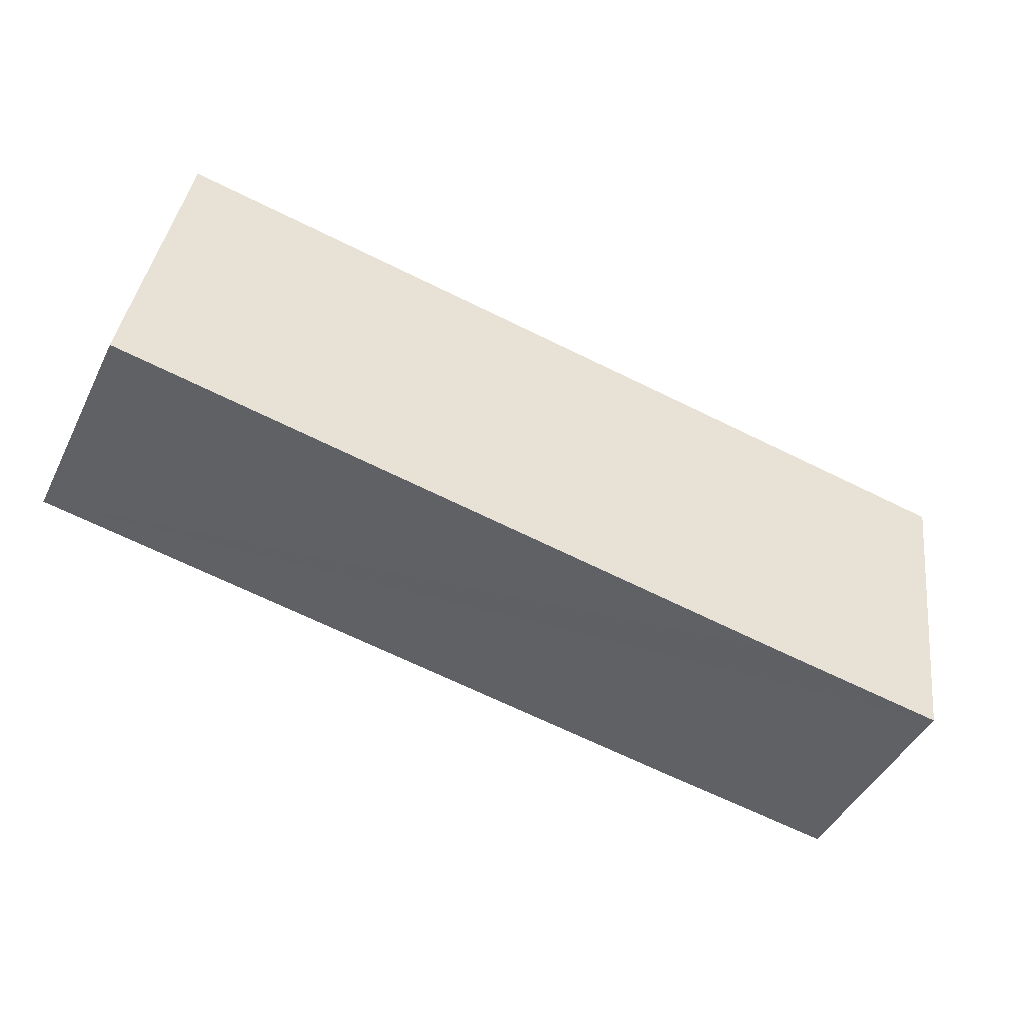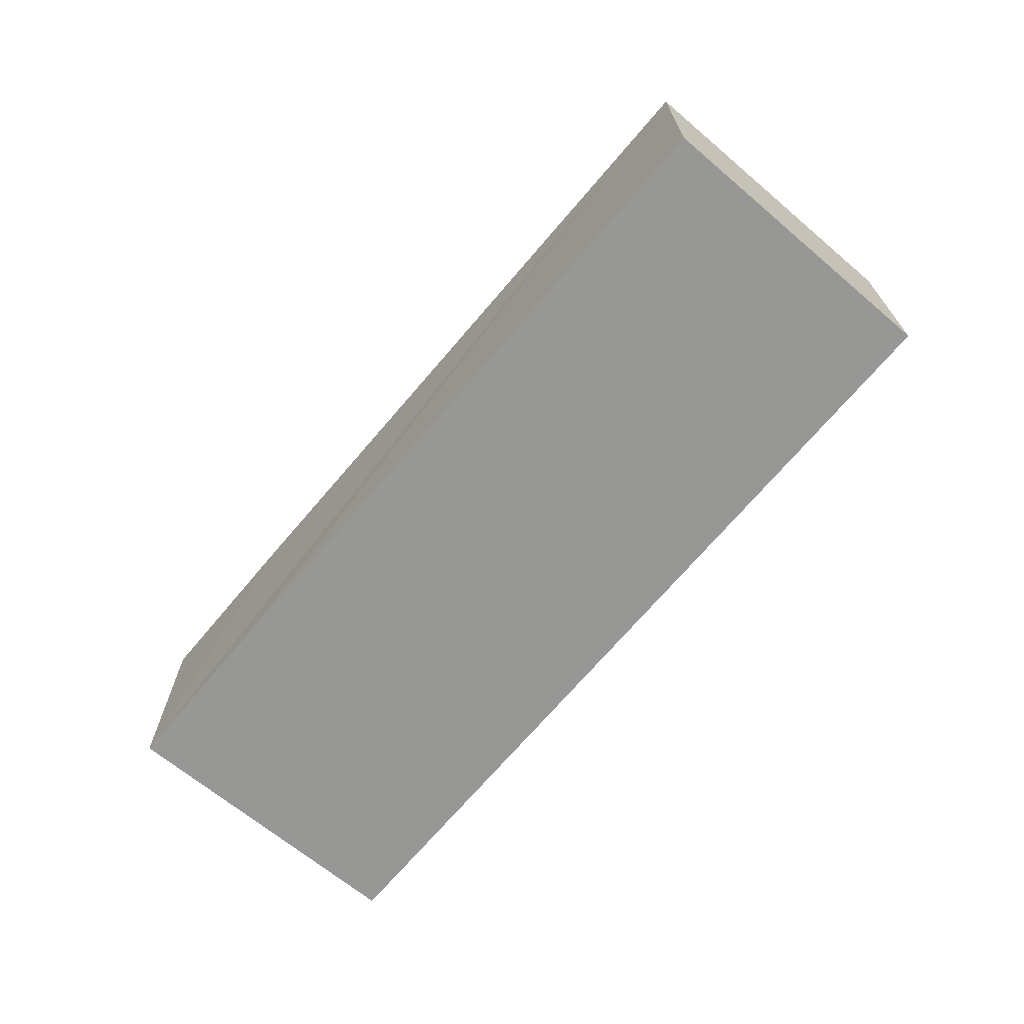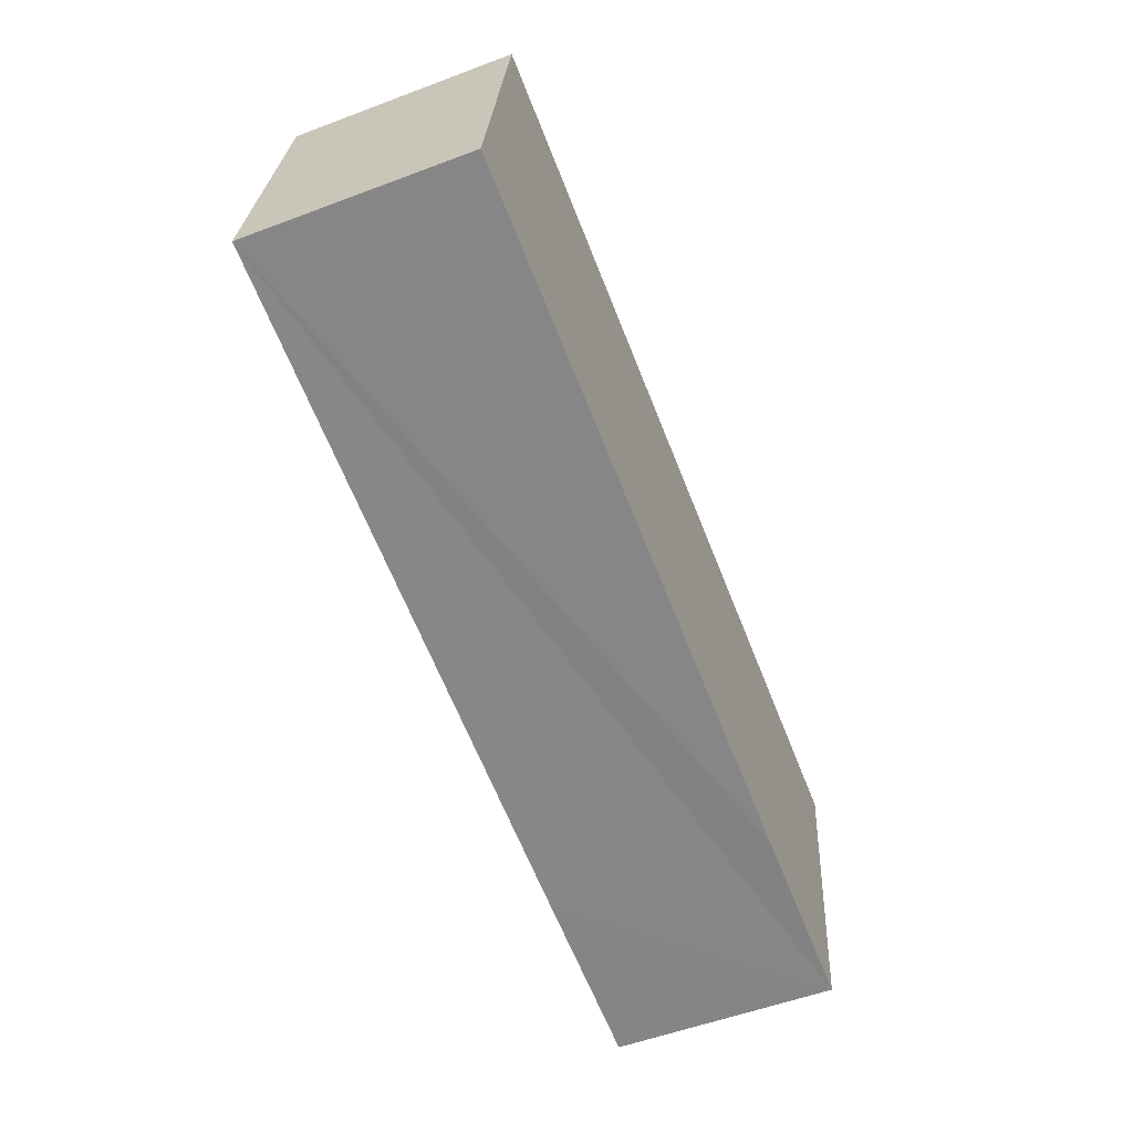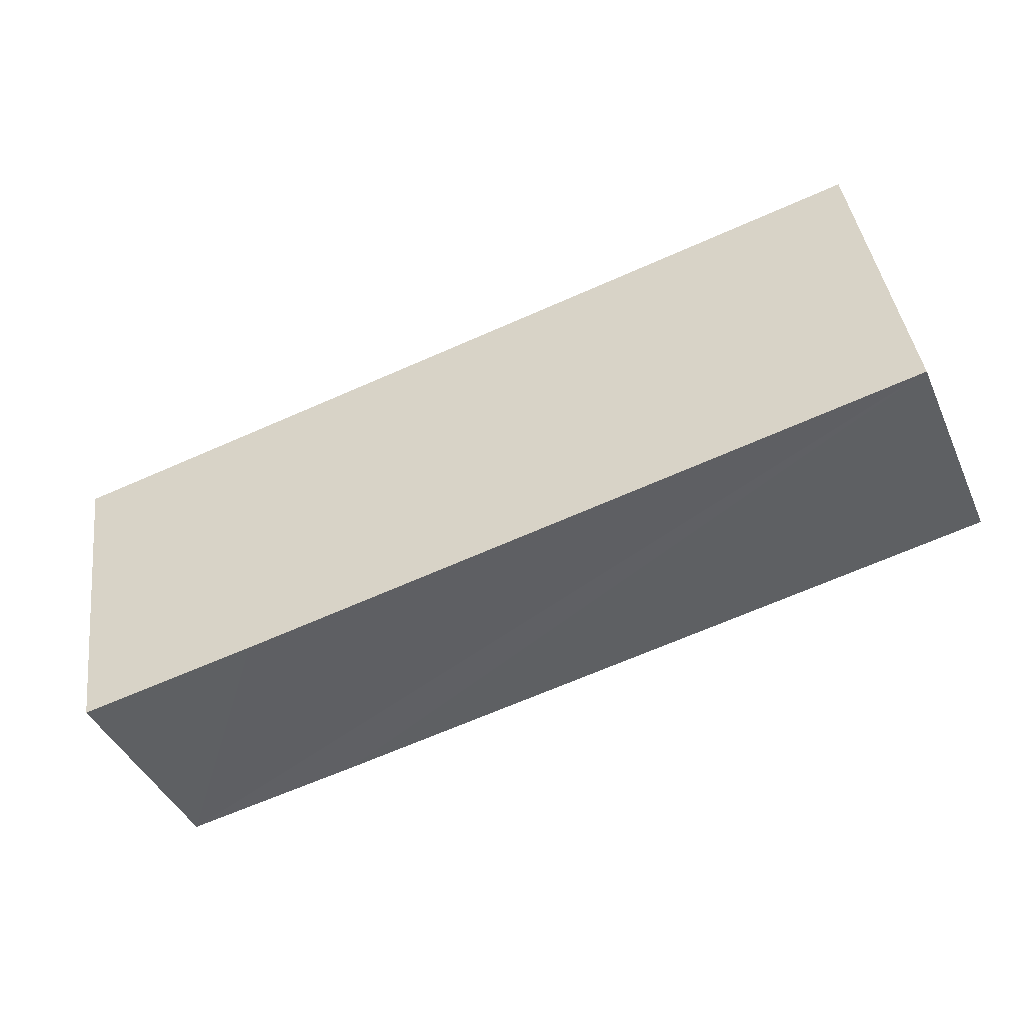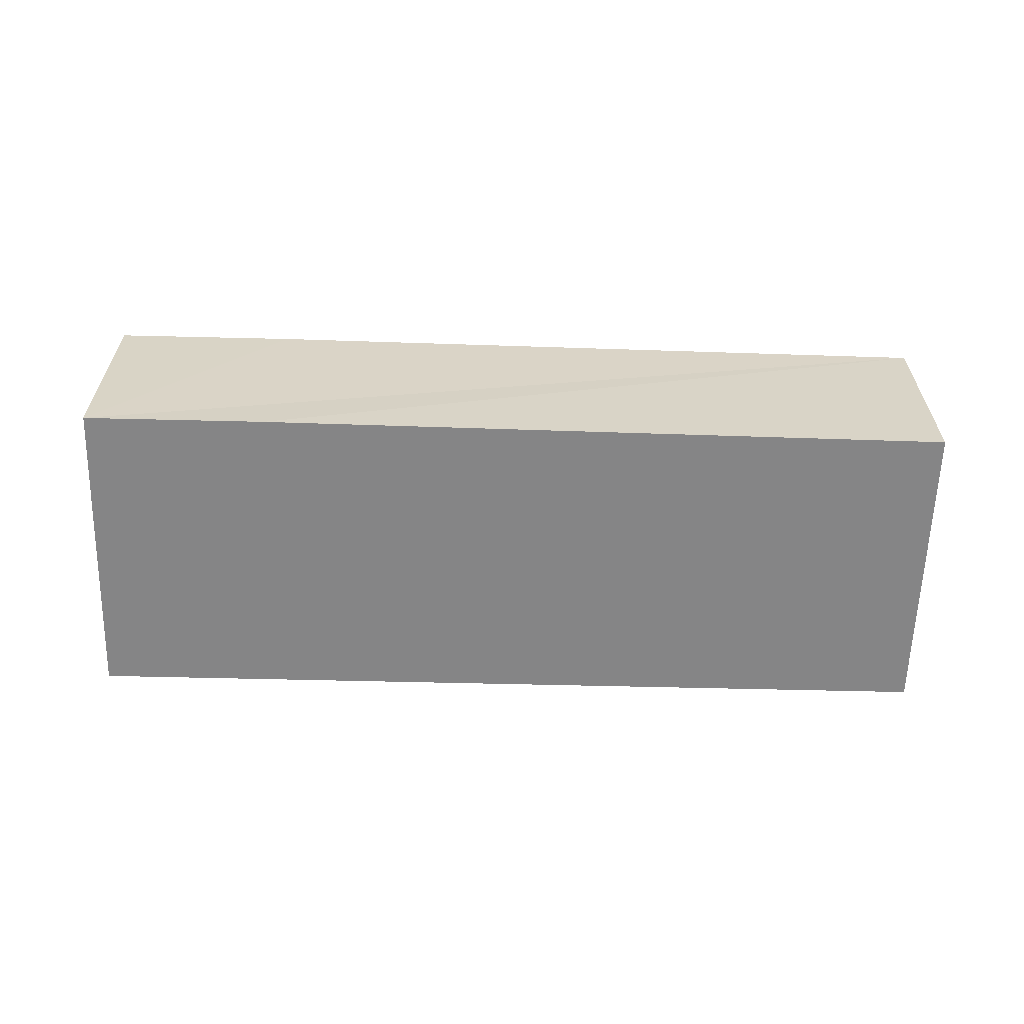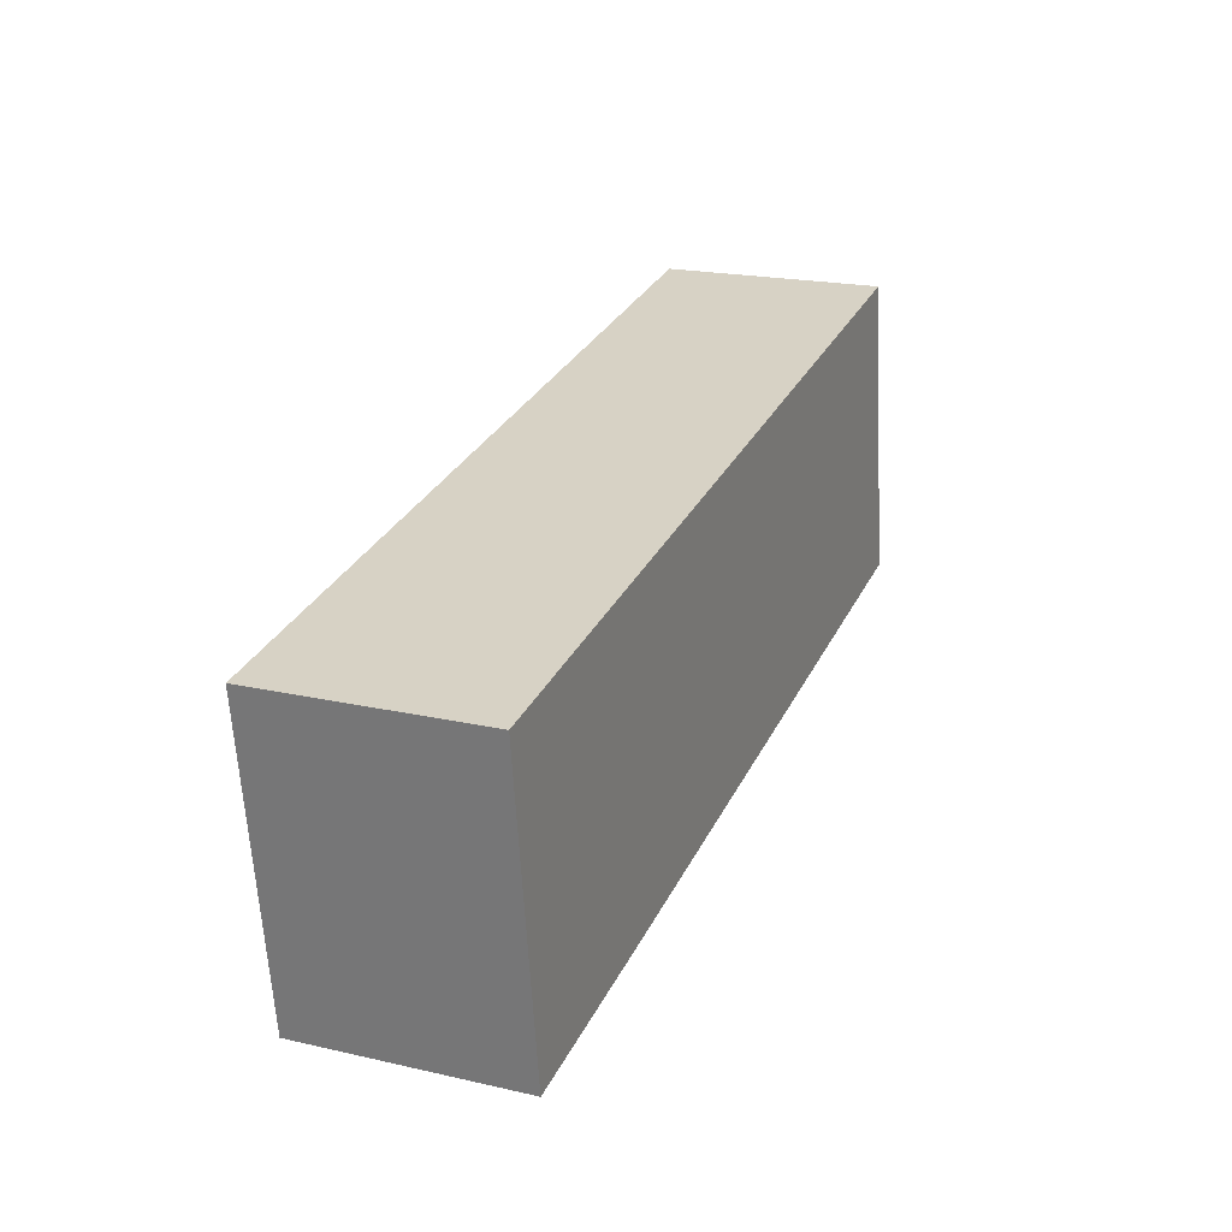
<metadata>
{"format":"obj","ext":"obj","renderer":"f3d","projection":"perspective","resolution":1024,"background":"white","views":[{"elev":-45.9,"azim":-25.5,"up":"+Z"},{"elev":-68.1,"azim":-121.7,"up":"+Y"},{"elev":-54.6,"azim":-68.3,"up":"+Z"},{"elev":-43.2,"azim":-157.0,"up":"+Z"},{"elev":-61.9,"azim":-173.3,"up":"+Y"},{"elev":20.6,"azim":112.2,"up":"+Z"}]}
</metadata>
<code>
v  7.204 2.285 -1.09
v  9.552 2.285 1.878
v  9.099 2.285 -1.359
v  0.485 2.285 3.168
v  0 2.285 1.399e-16
v  9.552 -1.15e-16 1.878
v  9.099 8.321e-17 -1.359
v  7.204 6.674e-17 -1.09
v  0 0 0
v  0.485 -1.94e-16 3.168
g defaultobject
f 1 2 3
f 2 1 4
f 4 1 5
f 6 3 2
f 3 6 7
f 7 1 3
f 1 7 5
f 5 7 8
f 5 8 9
f 9 4 5
f 4 9 10
f 10 2 4
f 2 10 6
f 10 7 6
f 7 10 8
f 8 10 9

</code>
